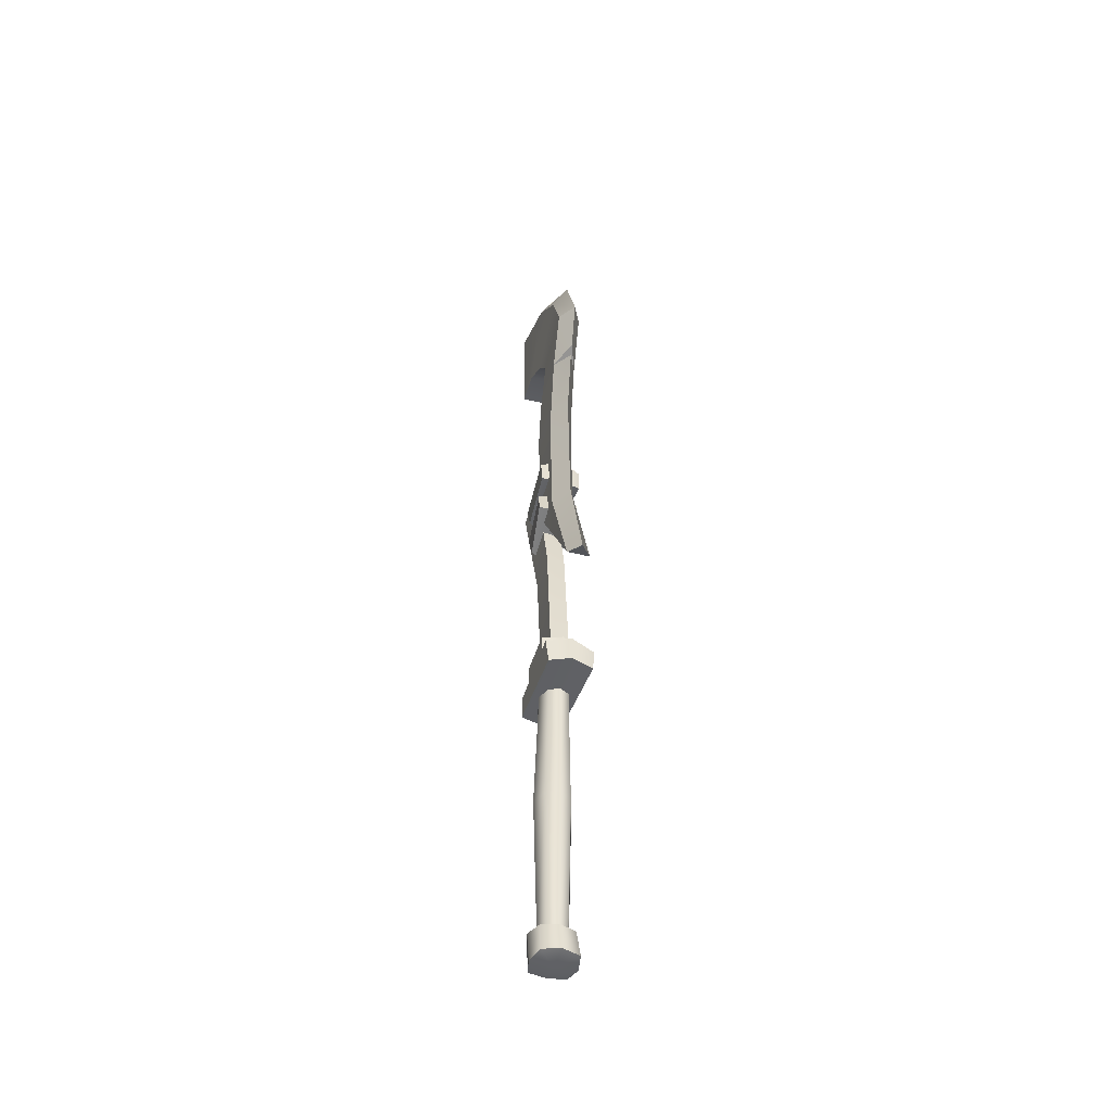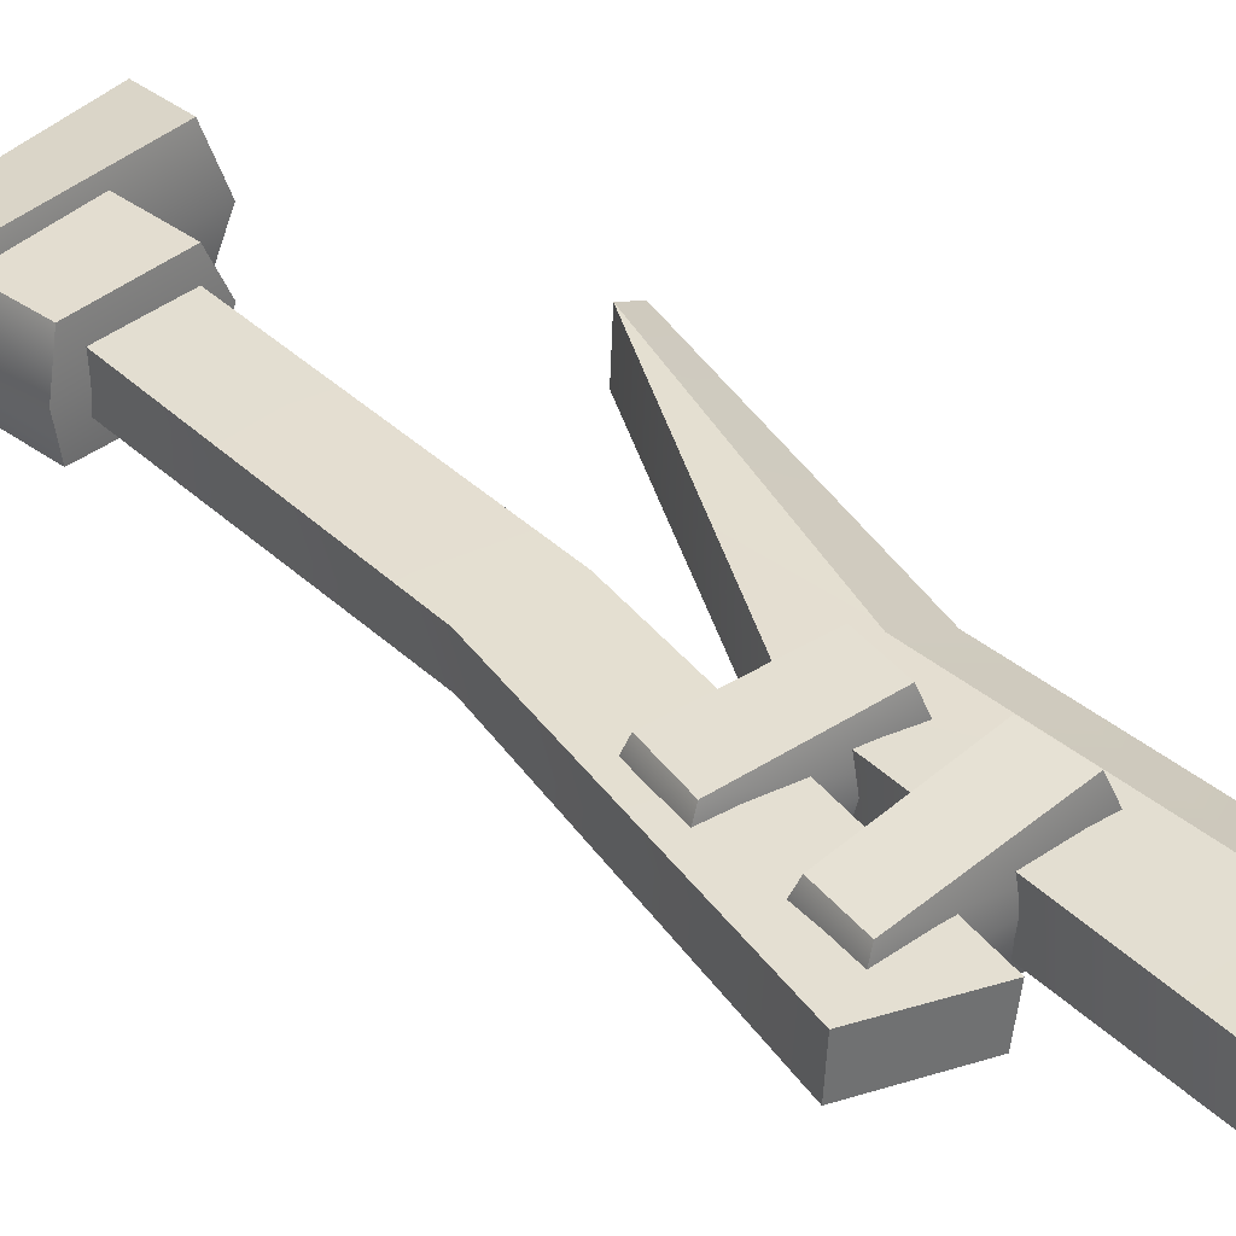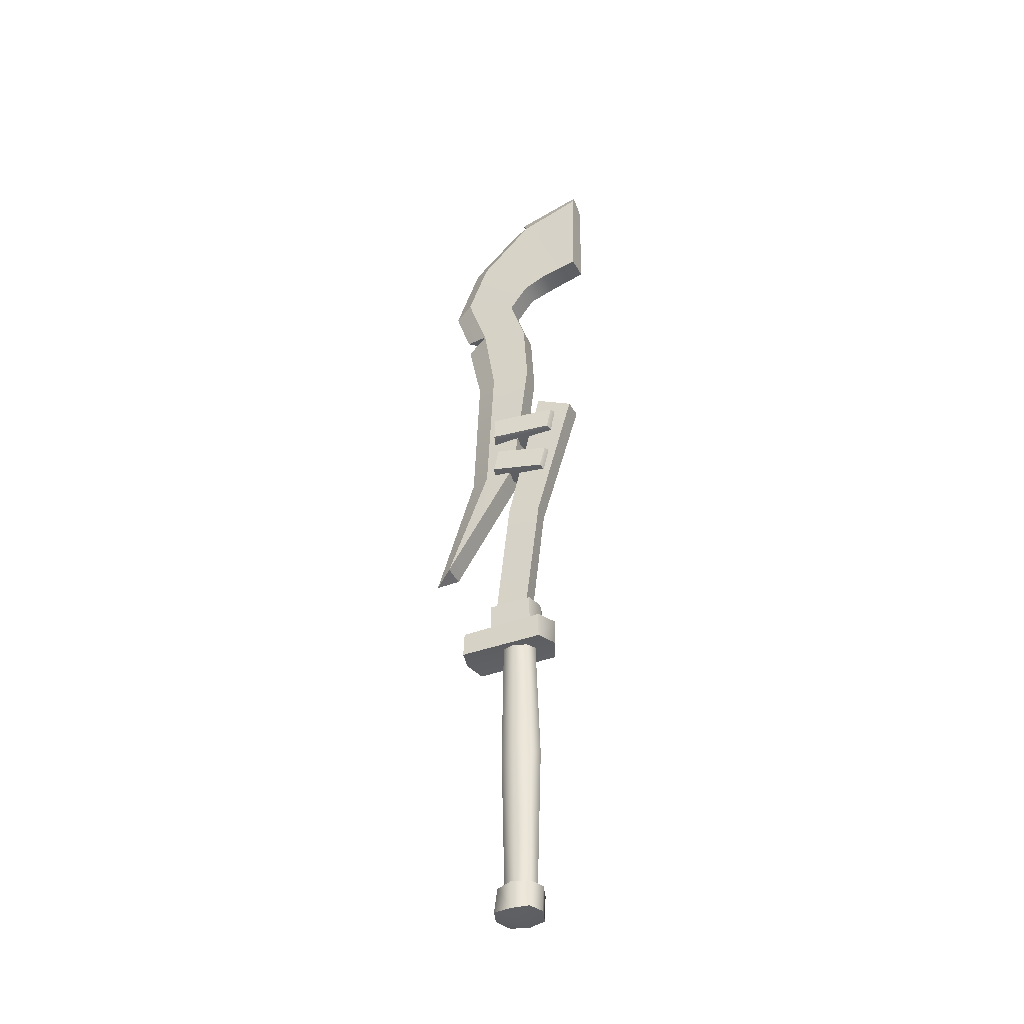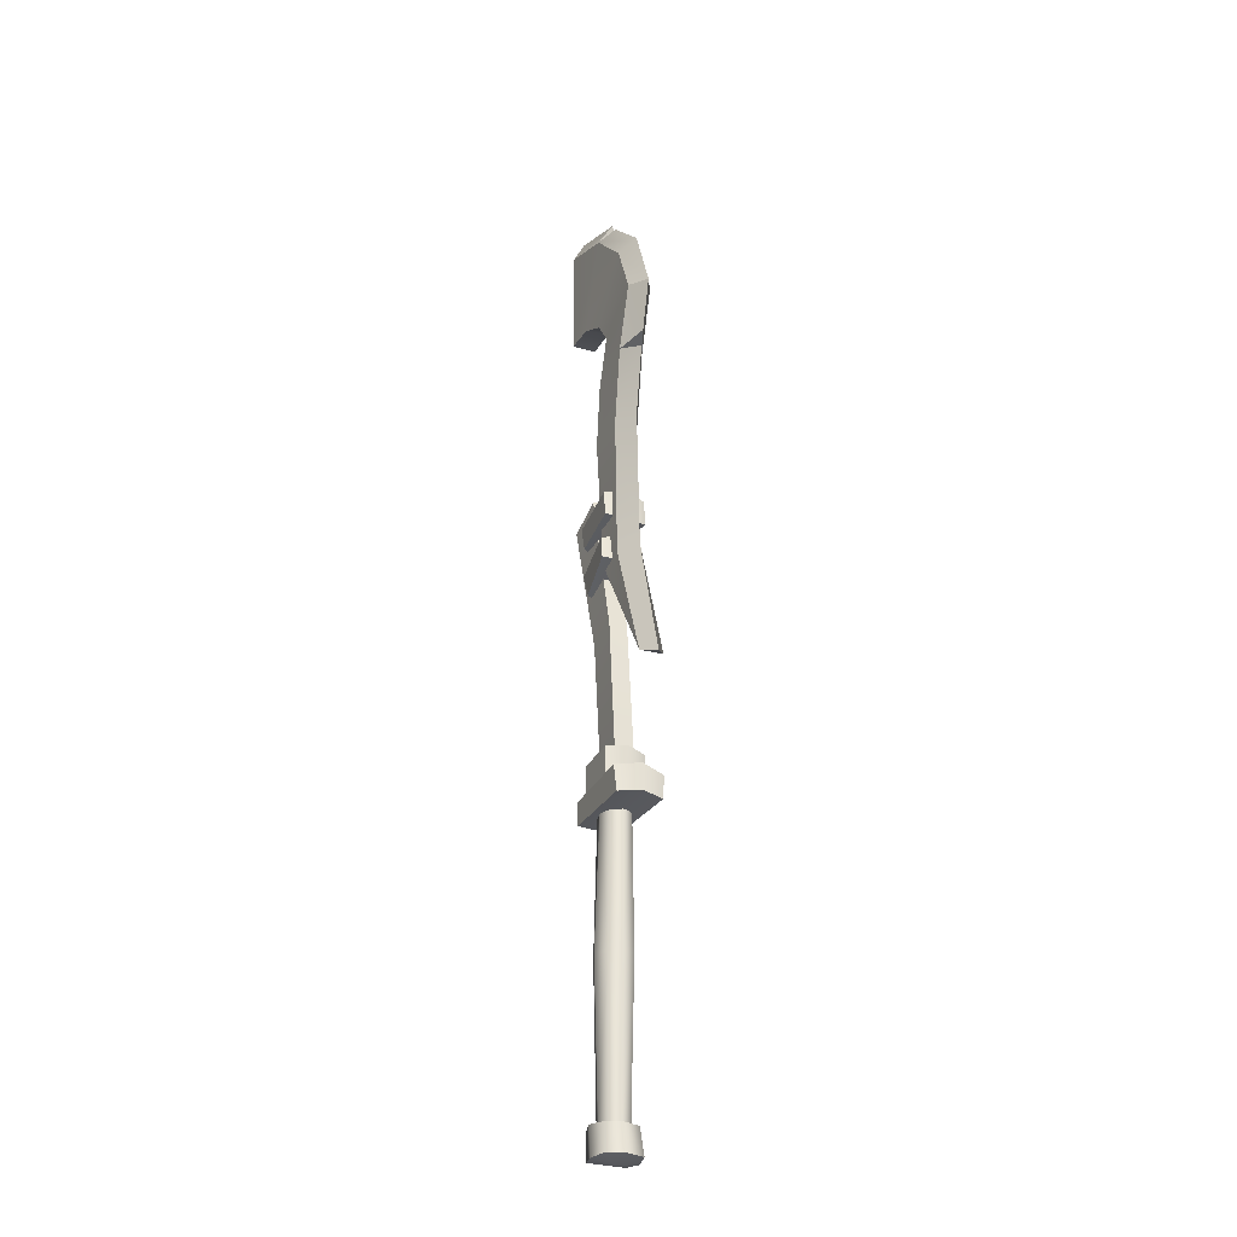
<metadata>
{"format":"obj","ext":"obj","renderer":"f3d","projection":"perspective","resolution":1024,"background":"white","views":[{"elev":-48.0,"azim":-107.8,"up":"+Y"},{"elev":36.8,"azim":134.6,"up":"+Z"},{"elev":-41.0,"azim":23.1,"up":"+Y"},{"elev":-30.0,"azim":-114.2,"up":"+Y"}]}
</metadata>
<code>
g sword2h07_orange
v -0.05641 0.2038 0.009176
v -0.05584 0.2035 -0.007992
v -0.07114 0.1969 -0.001204
v -0.007841 0.1101 -0.006495
v -0.01118 0.1102 0.0009107
v -0.01252 0.01245 0.0001373
v 0.001394 0.1108 -0.01047
v -0.009479 0.01228 -0.009178
v 0.001448 0.01294 -0.01391
v 0.002004 -0.09515 -0.01046
v -0.00727 -0.09593 -0.007602
v -0.02766 0.4654 0.008385
v -0.02739 0.4668 -0.009107
v -0.04759 0.4728 0.0002447
v -0.02739 0.4668 -0.009107
v -0.02766 0.4654 0.008385
v -0.04612 0.4597 -0.0002947
v 0.01349 0.5963 0.008966
v 0.01318 0.5963 -0.008633
v 0.007713 0.6116 0.0004461
v 0.01318 0.5963 -0.008633
v 0.01349 0.5963 0.008966
v 0.0006548 0.6026 -0.0002943
v 0.009434 0.1464 0.006938
v 0.02044 0.245 -0.006752
v 0.009107 0.1464 -0.006958
v 0.02156 0.2456 0.007144
v 0.05062 0.3538 0.00601
v 0.05178 0.3536 -0.007886
v 0.01333 0.01353 0.008928
v 0.01089 -0.09425 0.007258
v 0.001535 -0.09504 0.01063
v 0.001299 0.01275 0.01281
v 0.0006676 0.1109 0.01063
v 0.01036 0.1117 0.006576
v 0.02319 0.1102 0.01447
v 0.0246 0.1276 0.01796
v 0.03157 0.1298 0.001509
v 0.03016 0.1116 -0.0007432
v 0.02463 0.1096 -0.01604
v 0.02445 0.127 -0.0162
v -0.008258 0.1105 0.008253
v -0.01252 0.01245 0.0001373
v -0.01118 0.1102 0.0009107
v -0.009347 0.0126 0.009074
v -0.01085 -0.09577 -0.0005555
v -0.007703 -0.09546 0.007145
v -0.009479 0.01228 -0.009178
v -0.00727 -0.09593 -0.007602
v -0.007841 0.1101 -0.006495
v -0.009347 0.0126 0.009074
v 0.001535 -0.09504 0.01063
v -0.007703 -0.09546 0.007145
v 0.001299 0.01275 0.01281
v 0.0006676 0.1109 0.01063
v -0.008258 0.1105 0.008253
v -0.01608 0.1457 0.006235
v 0.02156 0.2456 0.007144
v 0.009434 0.1464 0.006938
v -0.004568 0.25 0.006618
v 0.02267 0.3668 0.007228
v 0.05062 0.3538 0.00601
v -0.03891 0.1083 0.0162
v -0.04266 0.1293 -9.827e-05
v -0.03745 0.126 0.01762
v -0.04303 0.1098 -0.0001494
v -0.03738 0.1085 -0.01582
v -0.03733 0.1268 -0.01796
v 0.01456 -0.09358 -0.0001449
v 0.01089 -0.09425 0.007258
v 0.01333 0.01353 0.008928
v 0.01787 0.01435 -0.0001723
v 0.01036 0.1117 0.006576
v 0.01425 0.1124 -0.0009352
v 0.01078 0.1118 -0.008172
v 0.0132 0.01362 -0.009324
v 0.01132 -0.0942 -0.007489
v 0.02319 0.1102 0.01447
v -0.03891 0.1083 0.0162
v -0.03745 0.126 0.01762
v 0.0246 0.1276 0.01796
v 0.0246 0.1276 0.01796
v -0.03745 0.126 0.01762
v -0.04266 0.1293 -9.827e-05
v 0.03157 0.1298 0.001509
v 0.02445 0.127 -0.0162
v -0.03733 0.1268 -0.01796
v 0.001049 -0.1172 0.0166
v 0.01371 -0.1162 0.01334
v 0.01791 -0.1149 0.0004104
v 0.0005416 -0.1195 0.0003048
v -0.01255 -0.1164 0.01365
v -0.01667 -0.1164 0.0005555
v -0.01162 -0.1162 -0.01212
v 0.001404 -0.1167 -0.01562
v 0.01464 -0.1159 -0.01246
v 0.03184 0.3305 0.0115
v 0.03549 0.3484 0.01117
v 0.03972 0.349 -0.0002957
v 0.03579 0.3267 0.0005567
v 0.03089 0.329 -0.01049
v 0.03523 0.3471 -0.0109
v -0.01436 0.3302 0.0161
v -0.01879 0.3525 0.0008966
v -0.01396 0.3489 0.01579
v -0.01943 0.3275 0.0009398
v -0.01533 0.3311 -0.01464
v -0.01307 0.3498 -0.01502
v 0.03184 0.3305 0.0115
v -0.01436 0.3302 0.0161
v -0.01396 0.3489 0.01579
v 0.03549 0.3484 0.01117
v 0.03549 0.3484 0.01117
v -0.01396 0.3489 0.01579
v -0.01879 0.3525 0.0008966
v 0.03972 0.349 -0.0002957
v 0.03523 0.3471 -0.0109
v -0.01307 0.3498 -0.01502
v 0.01553 0.1252 0.01333
v 0.01559 0.1493 0.01421
v 0.01898 0.1508 -3.806e-05
v 0.02133 0.1266 6.849e-05
v 0.01523 0.1255 -0.01444
v 0.01538 0.1498 -0.01422
v -0.0166 0.1248 0.01373
v -0.02282 0.1503 -0.0002339
v -0.01647 0.1492 0.01407
v -0.02016 0.1257 -0.0002533
v -0.01683 0.1261 -0.01432
v -0.0167 0.1506 -0.01462
v 0.01553 0.1252 0.01333
v -0.0166 0.1248 0.01373
v -0.01647 0.1492 0.01407
v 0.01559 0.1493 0.01421
v 0.01559 0.1493 0.01421
v -0.01647 0.1492 0.01407
v -0.02282 0.1503 -0.0002339
v 0.01898 0.1508 -3.806e-05
v 0.01538 0.1498 -0.01422
v -0.0167 0.1506 -0.01462
v -0.05641 0.2038 0.009176
v -0.02478 0.2939 0.006947
v 5.426e-05 0.2974 0.008522
v -0.01874 0.4058 0.008256
v 0.01296 0.4054 0.008245
v -0.02766 0.4654 0.008385
v 0.01038 0.4556 0.009262
v -0.04367 0.5138 0.007683
v -0.001703 0.4935 0.008835
v 0.01241 0.5134 0.008978
v -0.02763 0.5551 0.007943
v 0.01349 0.5963 0.008966
v 0.02988 0.5245 0.006969
v 0.05938 0.5292 0.008877
v 0.06118 0.6147 0.008613
v -0.03998 0.2957 0.0003077
v -0.05641 0.2038 0.009176
v -0.07114 0.1969 -0.001204
v -0.02478 0.2939 0.006947
v -0.01874 0.4058 0.008256
v -0.03561 0.4074 0.0003204
v -0.04612 0.4597 -0.0002947
v -0.02766 0.4654 0.008385
v -0.04759 0.4728 0.0002447
v -0.05963 0.5101 -0.000759
v -0.04367 0.5138 0.007683
v 0.025 0.2881 0.01154
v 0.02932 0.3063 0.01081
v 0.0346 0.3074 -0.0003618
v 0.02849 0.2849 0.0009575
v 0.02412 0.287 -0.01045
v 0.02975 0.3049 -0.01126
v -0.01513 0.2949 0.01424
v -0.01488 0.3171 0.000345
v -0.01062 0.3133 0.01513
v -0.01991 0.2934 -0.001655
v -0.01425 0.2961 -0.0165
v -0.0104 0.3137 -0.01569
v 0.025 0.2881 0.01154
v -0.01513 0.2949 0.01424
v -0.01062 0.3133 0.01513
v 0.02932 0.3063 0.01081
v 0.02932 0.3063 0.01081
v -0.01062 0.3133 0.01513
v -0.01488 0.3171 0.000345
v 0.0346 0.3074 -0.0003618
v 0.02975 0.3049 -0.01126
v -0.0104 0.3137 -0.01569
v -0.05963 0.5101 -0.000759
v -0.02763 0.5551 0.007943
v -0.04367 0.5138 0.007683
v -0.0402 0.5626 -0.001183
v 0.0006548 0.6026 -0.0002943
v 0.01349 0.5963 0.008966
v 0.007713 0.6116 0.0004461
v 0.06118 0.6147 0.008613
v 0.05857 0.6306 -0.001227
v -0.001703 0.4935 0.008835
v 0.01177 0.5135 -0.008621
v -0.002706 0.4932 -0.008764
v 0.01241 0.5134 0.008978
v 0.02988 0.5245 0.006969
v 0.03111 0.5231 -0.01063
v 0.06053 0.5297 -0.008722
v 0.05938 0.5292 0.008877
v 0.06121 0.6152 -0.008986
v 0.06118 0.6147 0.008613
v 0.05857 0.6306 -0.001227
v 0.06053 0.5297 -0.008722
v 0.05938 0.5292 0.008877
v 0.03016 0.1116 -0.0007432
v -0.03891 0.1083 0.0162
v 0.02319 0.1102 0.01447
v -0.04303 0.1098 -0.0001494
v -0.03738 0.1085 -0.01582
v 0.02463 0.1096 -0.01604
v 0.03579 0.3267 0.0005567
v -0.01436 0.3302 0.0161
v 0.03184 0.3305 0.0115
v -0.01943 0.3275 0.0009398
v -0.01533 0.3311 -0.01464
v 0.03089 0.329 -0.01049
v 0.02849 0.2849 0.0009575
v -0.01513 0.2949 0.01424
v 0.025 0.2881 0.01154
v -0.01991 0.2934 -0.001655
v -0.01425 0.2961 -0.0165
v 0.02412 0.287 -0.01045
v 0.0132 0.01362 -0.009324
v 0.002004 -0.09515 -0.01046
v 0.01132 -0.0942 -0.007489
v 0.001448 0.01294 -0.01391
v 0.001394 0.1108 -0.01047
v 0.01078 0.1118 -0.008172
v -0.01636 0.1459 -0.007661
v 0.009107 0.1464 -0.006958
v 0.02044 0.245 -0.006752
v -0.005913 0.2496 -0.007278
v 0.02465 0.366 -0.006668
v 0.05178 0.3536 -0.007886
v 0.02463 0.1096 -0.01604
v 0.02445 0.127 -0.0162
v -0.03733 0.1268 -0.01796
v -0.03738 0.1085 -0.01582
v 0.03089 0.329 -0.01049
v 0.03523 0.3471 -0.0109
v -0.01307 0.3498 -0.01502
v -0.01533 0.3311 -0.01464
v 0.01523 0.1255 -0.01444
v 0.01538 0.1498 -0.01422
v -0.0167 0.1506 -0.01462
v -0.01683 0.1261 -0.01432
v -0.05584 0.2035 -0.007992
v -0.05641 0.2038 0.009176
v 5.426e-05 0.2974 0.008522
v -0.0001661 0.2971 -0.009077
v 0.01296 0.4054 0.008245
v 0.01251 0.4054 -0.009354
v 0.01038 0.4556 0.009262
v 0.0102 0.4557 -0.008337
v -0.001703 0.4935 0.008835
v -0.002706 0.4932 -0.008764
v -0.05584 0.2035 -0.007992
v -0.0001661 0.2971 -0.009077
v -0.02539 0.2953 -0.01022
v -0.01943 0.4068 -0.009128
v 0.01251 0.4054 -0.009354
v -0.02739 0.4668 -0.009107
v 0.0102 0.4557 -0.008337
v -0.002706 0.4932 -0.008764
v -0.04434 0.5125 -0.009916
v 0.01177 0.5135 -0.008621
v -0.02658 0.5554 -0.009569
v 0.03111 0.5231 -0.01063
v 0.01318 0.5963 -0.008633
v 0.06053 0.5297 -0.008722
v 0.06121 0.6152 -0.008986
v -0.03998 0.2957 0.0003077
v -0.07114 0.1969 -0.001204
v -0.05584 0.2035 -0.007992
v -0.02539 0.2953 -0.01022
v -0.01943 0.4068 -0.009128
v -0.03561 0.4074 0.0003204
v -0.04612 0.4597 -0.0002947
v -0.02739 0.4668 -0.009107
v -0.04759 0.4728 0.0002447
v -0.04434 0.5125 -0.009916
v -0.05963 0.5101 -0.000759
v -0.01636 0.1459 -0.007661
v -0.004568 0.25 0.006618
v -0.01608 0.1457 0.006235
v -0.005913 0.2496 -0.007278
v 0.02267 0.3668 0.007228
v 0.02465 0.366 -0.006668
v 0.02412 0.287 -0.01045
v 0.02975 0.3049 -0.01126
v -0.0104 0.3137 -0.01569
v -0.01425 0.2961 -0.0165
v -0.05963 0.5101 -0.000759
v -0.04434 0.5125 -0.009916
v -0.02658 0.5554 -0.009569
v -0.0402 0.5626 -0.001183
v 0.01318 0.5963 -0.008633
v 0.0006548 0.6026 -0.0002943
v 0.007713 0.6116 0.0004461
v 0.06121 0.6152 -0.008986
v 0.05857 0.6306 -0.001227
v 0.02267 0.3668 0.007228
v 0.02465 0.366 -0.006668
v 0.05178 0.3536 -0.007886
v 0.05062 0.3538 0.00601
v 0.01371 -0.1162 0.01334
v 0.01874 -0.09569 -0.0001289
v 0.01791 -0.1149 0.0004104
v 0.01464 -0.1159 -0.01246
v 0.01483 -0.09701 0.01212
v 0.01507 -0.09674 -0.01268
v 0.0014 -0.09706 0.01701
v 0.001326 -0.09646 -0.0169
v 0.001049 -0.1172 0.0166
v 0.001404 -0.1167 -0.01562
v -0.0112 -0.09731 0.01131
v -0.01094 -0.09728 -0.01242
v -0.01255 -0.1164 0.01365
v -0.01162 -0.1162 -0.01212
v -0.01497 -0.0972 -0.0009573
v -0.01667 -0.1164 0.0005555
v 0.01483 -0.09701 0.01212
v 0.01456 -0.09358 -0.0001449
v 0.01874 -0.09569 -0.0001289
v 0.01507 -0.09674 -0.01268
v 0.01089 -0.09425 0.007258
v 0.01132 -0.0942 -0.007489
v 0.0014 -0.09706 0.01701
v 0.001326 -0.09646 -0.0169
v 0.001535 -0.09504 0.01063
v 0.002004 -0.09515 -0.01046
v -0.0112 -0.09731 0.01131
v -0.01094 -0.09728 -0.01242
v -0.007703 -0.09546 0.007145
v -0.00727 -0.09593 -0.007602
v -0.01497 -0.0972 -0.0009573
v -0.01085 -0.09577 -0.0005555
g sword2h07_orange_0
f 3 2 1
f 6 5 4
f 8 4 7
f 9 8 7
f 9 10 8
f 10 11 8
f 14 13 12
f 17 16 15
f 20 19 18
f 23 22 21
f 26 25 24
f 25 27 24
f 28 27 25
f 29 28 25
f 32 31 30
f 33 32 30
f 33 30 34
f 30 35 34
f 38 37 36
f 39 38 36
f 38 39 40
f 41 38 40
f 44 43 42
f 43 45 42
f 45 43 46
f 47 45 46
f 43 48 46
f 48 49 46
f 48 43 50
f 53 52 51
f 52 54 51
f 51 54 55
f 56 51 55
f 59 58 57
f 58 60 57
f 61 60 58
f 62 61 58
f 65 64 63
f 64 66 63
f 66 64 67
f 64 68 67
f 71 70 69
f 72 71 69
f 71 72 73
f 72 74 73
f 74 72 75
f 72 76 75
f 76 72 69
f 77 76 69
f 80 79 78
f 81 80 78
f 84 83 82
f 85 84 82
f 84 85 86
f 87 84 86
f 90 89 88
f 91 90 88
f 88 92 91
f 92 93 91
f 93 94 91
f 94 95 91
f 90 91 95
f 96 90 95
f 99 98 97
f 100 99 97
f 99 100 101
f 102 99 101
f 105 104 103
f 104 106 103
f 106 104 107
f 104 108 107
f 111 110 109
f 112 111 109
f 115 114 113
f 116 115 113
f 115 116 117
f 118 115 117
f 121 120 119
f 122 121 119
f 121 122 123
f 124 121 123
f 127 126 125
f 126 128 125
f 128 126 129
f 126 130 129
f 133 132 131
f 134 133 131
f 137 136 135
f 138 137 135
f 137 138 139
f 140 137 139
f 143 142 141
f 144 142 143
f 145 144 143
f 146 144 145
f 147 146 145
f 148 146 147
f 149 148 147
f 149 150 148
f 150 151 148
f 152 151 150
f 153 152 150
f 153 154 152
f 154 155 152
f 158 157 156
f 157 159 156
f 159 160 156
f 160 161 156
f 162 161 160
f 163 162 160
f 165 164 163
f 166 165 163
f 169 168 167
f 170 169 167
f 169 170 171
f 172 169 171
f 175 174 173
f 174 176 173
f 176 174 177
f 174 178 177
f 181 180 179
f 182 181 179
f 185 184 183
f 186 185 183
f 185 186 187
f 188 185 187
f 191 190 189
f 190 192 189
f 193 192 190
f 194 193 190
f 194 196 195
f 196 197 195
f 200 199 198
f 199 201 198
f 202 201 199
f 203 202 199
f 203 204 202
f 204 205 202
f 208 207 206
f 209 206 207
f 210 209 207
f 213 212 211
f 212 214 211
f 214 215 211
f 215 216 211
f 219 218 217
f 218 220 217
f 220 221 217
f 221 222 217
f 225 224 223
f 224 226 223
f 226 227 223
f 227 228 223
f 231 230 229
f 230 232 229
f 229 232 233
f 234 229 233
f 237 236 235
f 238 237 235
f 238 239 237
f 239 240 237
f 243 242 241
f 244 243 241
f 247 246 245
f 248 247 245
f 251 250 249
f 252 251 249
f 255 254 253
f 256 255 253
f 257 255 256
f 258 257 256
f 259 257 258
f 260 259 258
f 261 259 260
f 262 261 260
f 265 264 263
f 265 266 264
f 266 267 264
f 266 268 267
f 268 269 267
f 270 269 268
f 271 270 268
f 272 270 271
f 273 272 271
f 274 272 273
f 275 274 273
f 276 274 275
f 277 276 275
f 280 279 278
f 281 280 278
f 282 281 278
f 283 282 278
f 283 284 282
f 284 285 282
f 287 285 286
f 288 287 286
f 291 290 289
f 290 292 289
f 290 293 292
f 293 294 292
f 297 296 295
f 298 297 295
f 301 300 299
f 302 301 299
f 303 301 302
f 304 303 302
f 306 303 305
f 307 306 305
f 310 309 308
f 311 310 308
f 314 313 312
f 313 314 315
f 313 316 312
f 317 313 315
f 312 316 318
f 317 315 319
f 320 312 318
f 315 321 319
f 318 322 320
f 323 319 321
f 322 324 320
f 325 323 321
f 322 326 324
f 326 323 325
f 326 327 324
f 327 326 325
f 330 329 328
f 329 330 331
f 329 332 328
f 333 329 331
f 328 332 334
f 333 331 335
f 332 336 334
f 337 333 335
f 334 336 338
f 337 335 339
f 336 340 338
f 341 337 339
f 338 340 342
f 341 339 342
f 340 343 342
f 343 341 342

</code>
